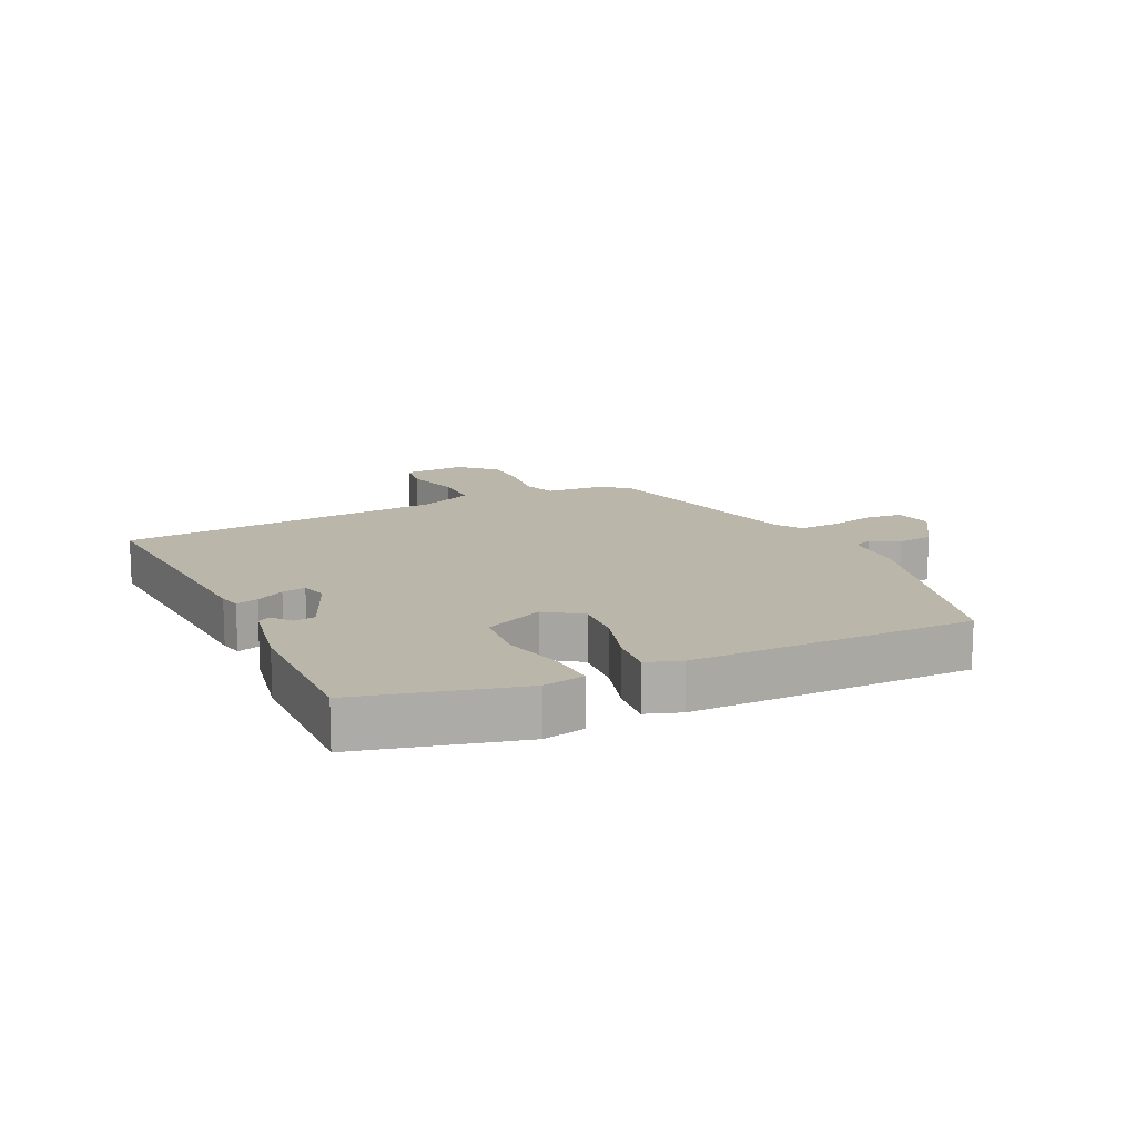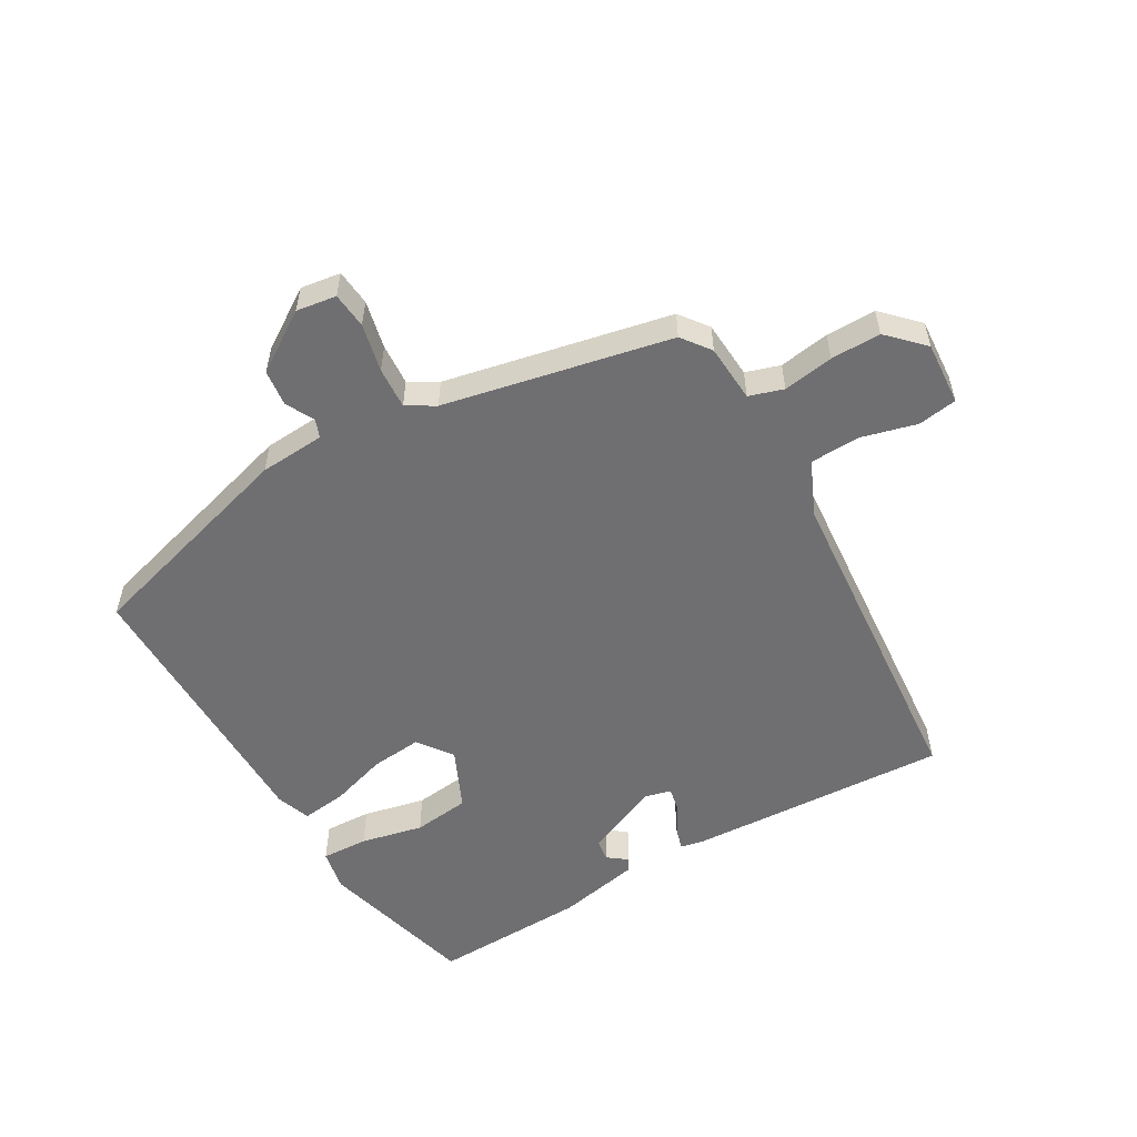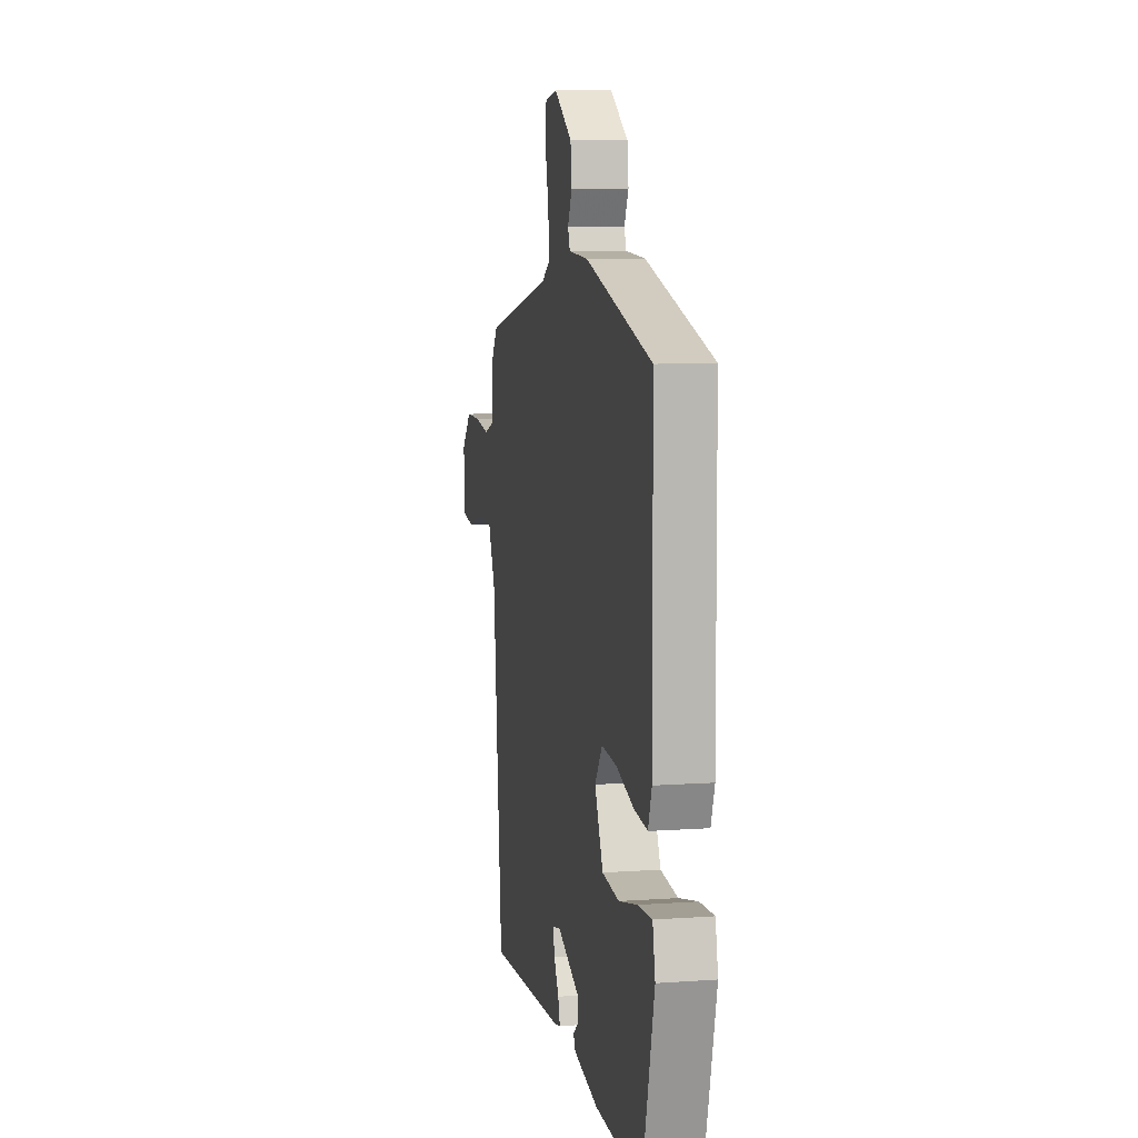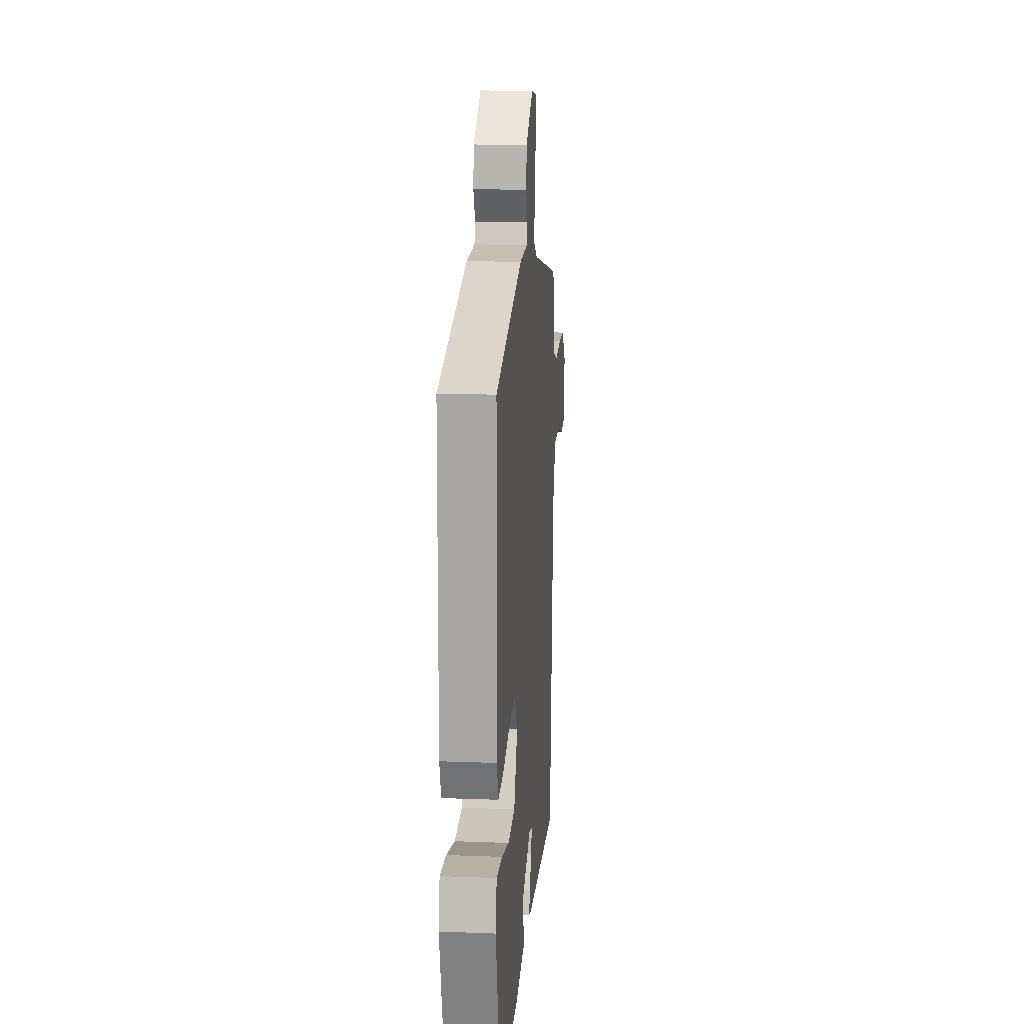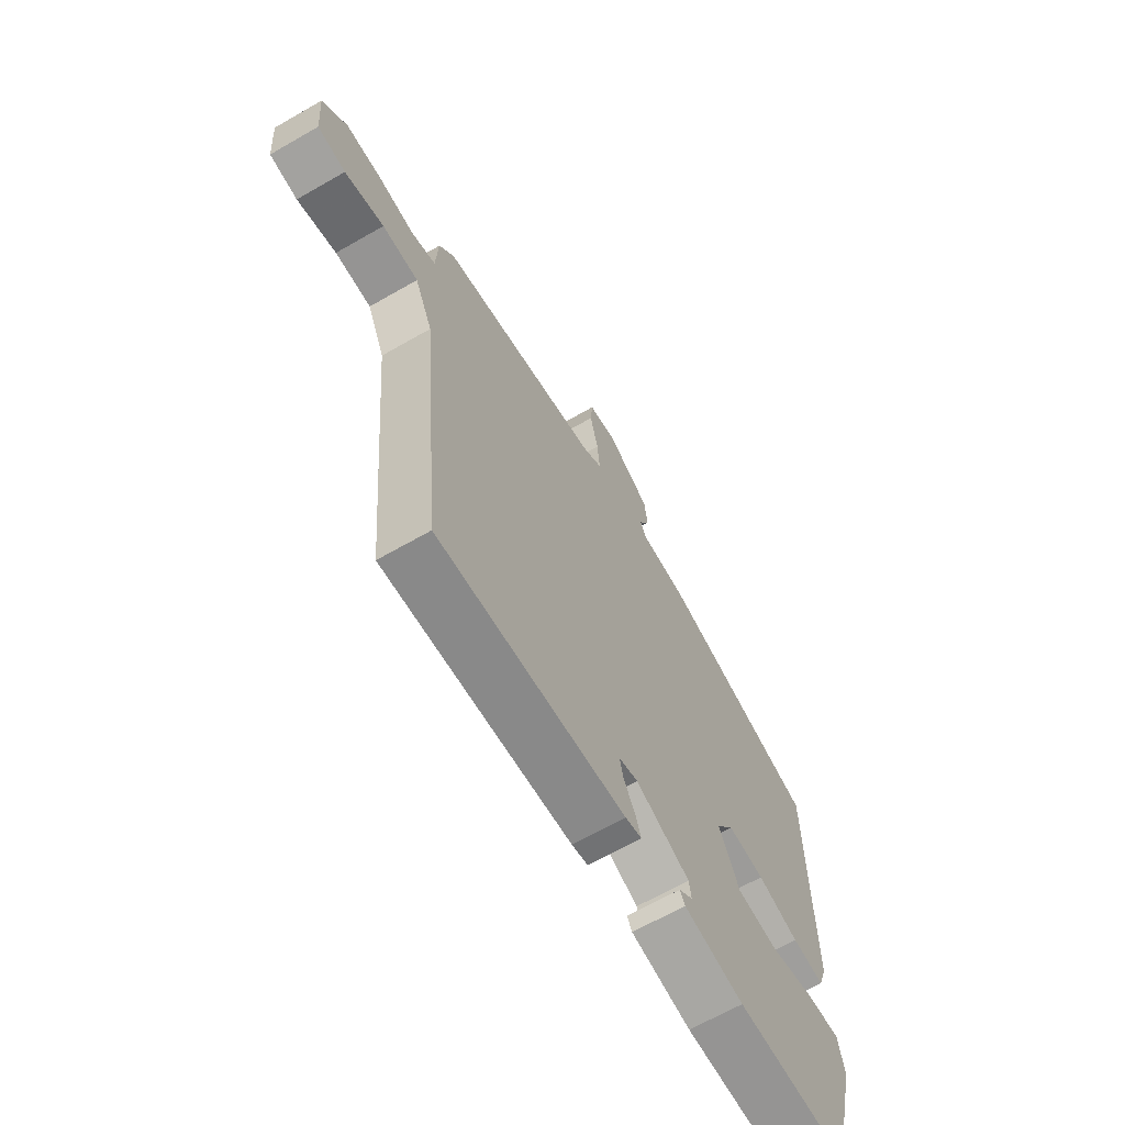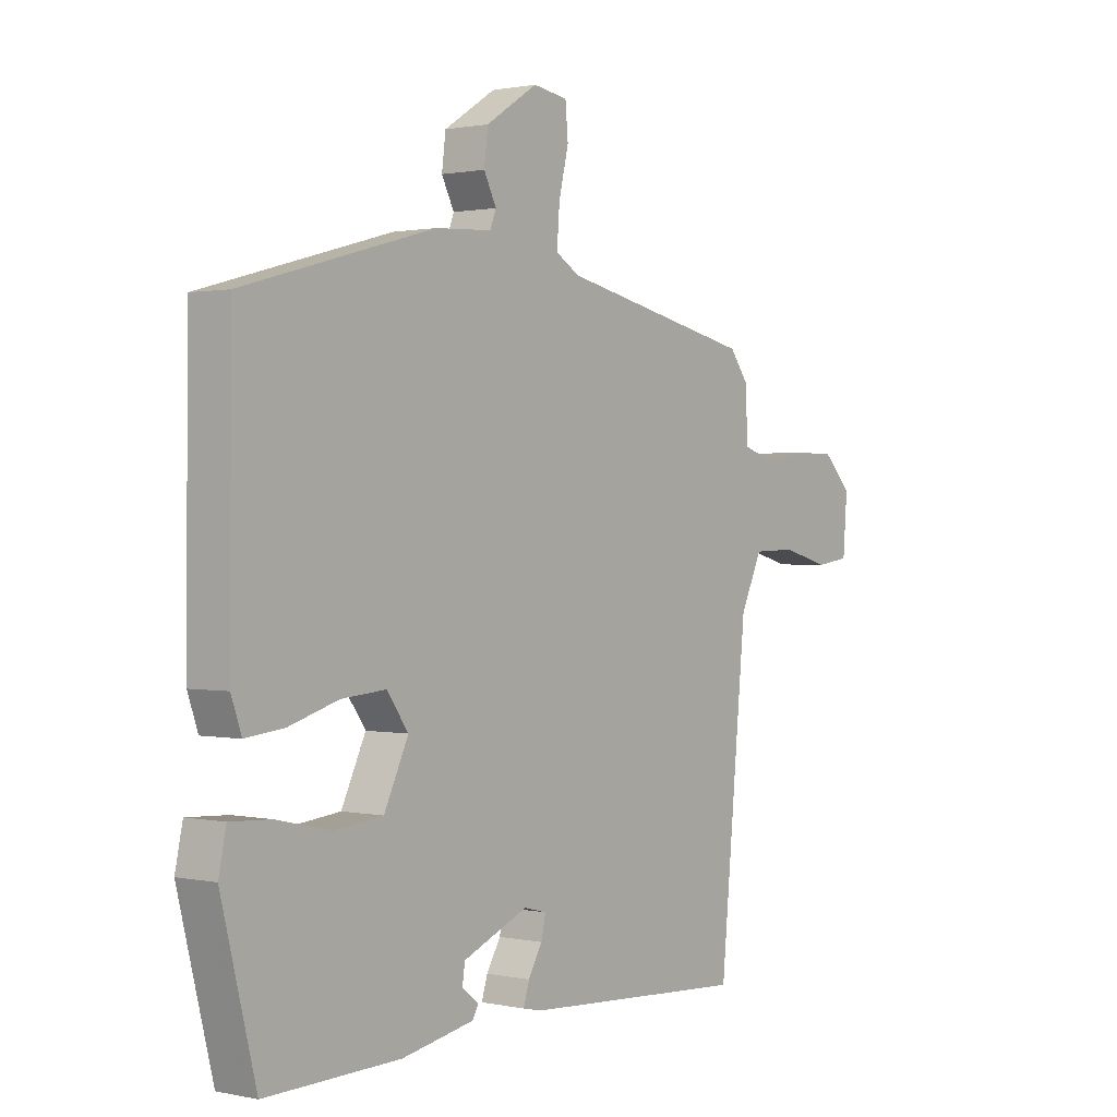
<metadata>
{"format":"obj","ext":"obj","renderer":"f3d","projection":"perspective","resolution":1024,"background":"white","views":[{"elev":13.8,"azim":-115.5,"up":"+Y"},{"elev":-54.7,"azim":30.6,"up":"+Y"},{"elev":8.4,"azim":-101.0,"up":"+Z"},{"elev":14.9,"azim":-85.3,"up":"+Z"},{"elev":-66.0,"azim":120.0,"up":"+Z"},{"elev":1.0,"azim":-52.1,"up":"+Z"}]}
</metadata>
<code>
v 0.471 0.07 -0.494
v 0.051 0.07 -0.468
v 0.015 0.07 -0.46
v 0.026 0.07 -0.424
v 0.052 0.07 -0.379
v 0.06 0.07 -0.341
v 0.018 0.07 -0.33
v -0.103 0.07 -0.382
v -0.108 0.07 -0.416
v -0.077 0.07 -0.44
v -0.088 0.07 -0.46
v -0.222 0.07 -0.486
v -0.471 0.07 -0.492
v -0.535 0.07 -0.236
v -0.521 0.07 -0.169
v -0.446 0.07 -0.173
v -0.346 0.07 -0.196
v -0.255 0.07 -0.186
v -0.21 0.07 -0.09
v -0.25 0.07 -0.034
v -0.332 0.07 -0.041
v -0.424 0.07 -0.069
v -0.496 0.07 -0.077
v -0.515 0.07 -0.022
v -0.512 0.07 0.431
v -0.157 0.07 0.53
v -0.052 0.07 0.536
v -0.041 0.07 0.565
v -0.064 0.07 0.611
v -0.057 0.07 0.669
v 0.039 0.07 0.731
v 0.103 0.07 0.721
v 0.108 0.07 0.663
v 0.09 0.07 0.586
v 0.085 0.07 0.519
v 0.13 0.07 0.492
v 0.492 0.07 0.413
v 0.526 0.07 0.367
v 0.531 0.07 0.274
v 0.586 0.07 0.256
v 0.667 0.07 0.268
v 0.747 0.07 0.268
v 0.801 0.07 0.212
v 0.793 0.07 0.11
v 0.73 0.07 0.101
v 0.642 0.07 0.125
v 0.561 0.07 0.123
v 0.521 0.07 0.035
v 0.471 0 -0.494
v 0.051 0 -0.468
v 0.015 0 -0.46
v 0.026 0 -0.424
v 0.052 0 -0.379
v 0.06 0 -0.341
v 0.018 0 -0.33
v -0.103 0 -0.382
v -0.108 0 -0.416
v -0.077 0 -0.44
v -0.088 0 -0.46
v -0.222 0 -0.486
v -0.471 0 -0.492
v -0.535 0 -0.236
v -0.521 0 -0.169
v -0.446 0 -0.173
v -0.346 0 -0.196
v -0.255 0 -0.186
v -0.21 0 -0.09
v -0.25 0 -0.034
v -0.332 0 -0.041
v -0.424 0 -0.069
v -0.496 0 -0.077
v -0.515 0 -0.022
v -0.512 0 0.431
v -0.157 0 0.53
v -0.052 0 0.536
v -0.041 0 0.565
v -0.064 0 0.611
v -0.057 0 0.669
v 0.039 0 0.731
v 0.103 0 0.721
v 0.108 0 0.663
v 0.09 0 0.586
v 0.085 0 0.519
v 0.13 0 0.492
v 0.492 0 0.413
v 0.526 0 0.367
v 0.531 0 0.274
v 0.586 0 0.256
v 0.667 0 0.268
v 0.747 0 0.268
v 0.801 0 0.212
v 0.793 0 0.11
v 0.73 0 0.101
v 0.642 0 0.125
v 0.561 0 0.123
v 0.521 0 0.035
f 43 44 45 46
f 43 46 47
f 40 41 42 43
f 40 43 47
f 39 40 47 48
f 36 37 38 39
f 31 32 33 34
f 31 34 35
f 28 29 30 31
f 27 28 31 35
f 26 27 35 36
f 21 22 23 24
f 20 21 24 25
f 19 20 25 26
f 14 15 16 17
f 14 17 18
f 13 14 18
f 12 13 18
f 9 10 11 12
f 8 9 12 18
f 7 8 18 19
f 2 3 4 5
f 2 5 6
f 1 2 6
f 48 1 6
f 26 36 39 48
f 19 26 48
f 6 7 19 48
f 94 93 92 91
f 95 94 91
f 91 90 89 88
f 95 91 88
f 96 95 88 87
f 87 86 85 84
f 82 81 80 79
f 83 82 79
f 79 78 77 76
f 83 79 76 75
f 84 83 75 74
f 72 71 70 69
f 73 72 69 68
f 74 73 68 67
f 65 64 63 62
f 66 65 62
f 66 62 61
f 66 61 60
f 60 59 58 57
f 66 60 57 56
f 67 66 56 55
f 53 52 51 50
f 54 53 50
f 54 50 49
f 54 49 96
f 96 87 84 74
f 96 74 67
f 96 67 55 54
f 1 49 50 2
f 2 50 51 3
f 3 51 52 4
f 4 52 53 5
f 5 53 54 6
f 6 54 55 7
f 7 55 56 8
f 8 56 57 9
f 9 57 58 10
f 10 58 59 11
f 11 59 60 12
f 12 60 61 13
f 13 61 62 14
f 14 62 63 15
f 15 63 64 16
f 16 64 65 17
f 17 65 66 18
f 18 66 67 19
f 19 67 68 20
f 20 68 69 21
f 21 69 70 22
f 22 70 71 23
f 23 71 72 24
f 24 72 73 25
f 25 73 74 26
f 26 74 75 27
f 27 75 76 28
f 28 76 77 29
f 29 77 78 30
f 30 78 79 31
f 31 79 80 32
f 32 80 81 33
f 33 81 82 34
f 34 82 83 35
f 35 83 84 36
f 36 84 85 37
f 37 85 86 38
f 38 86 87 39
f 39 87 88 40
f 40 88 89 41
f 41 89 90 42
f 42 90 91 43
f 43 91 92 44
f 44 92 93 45
f 45 93 94 46
f 46 94 95 47
f 47 95 96 48
f 48 96 49 1

</code>
